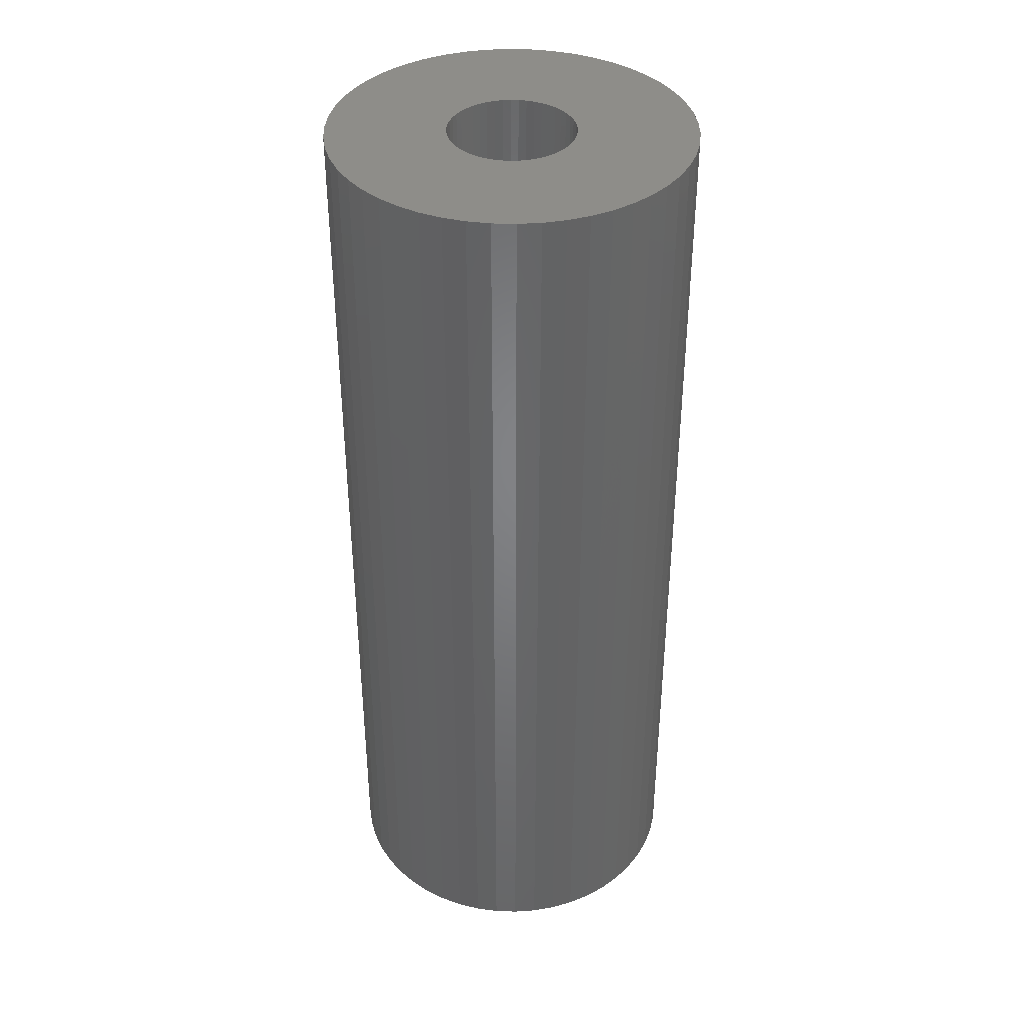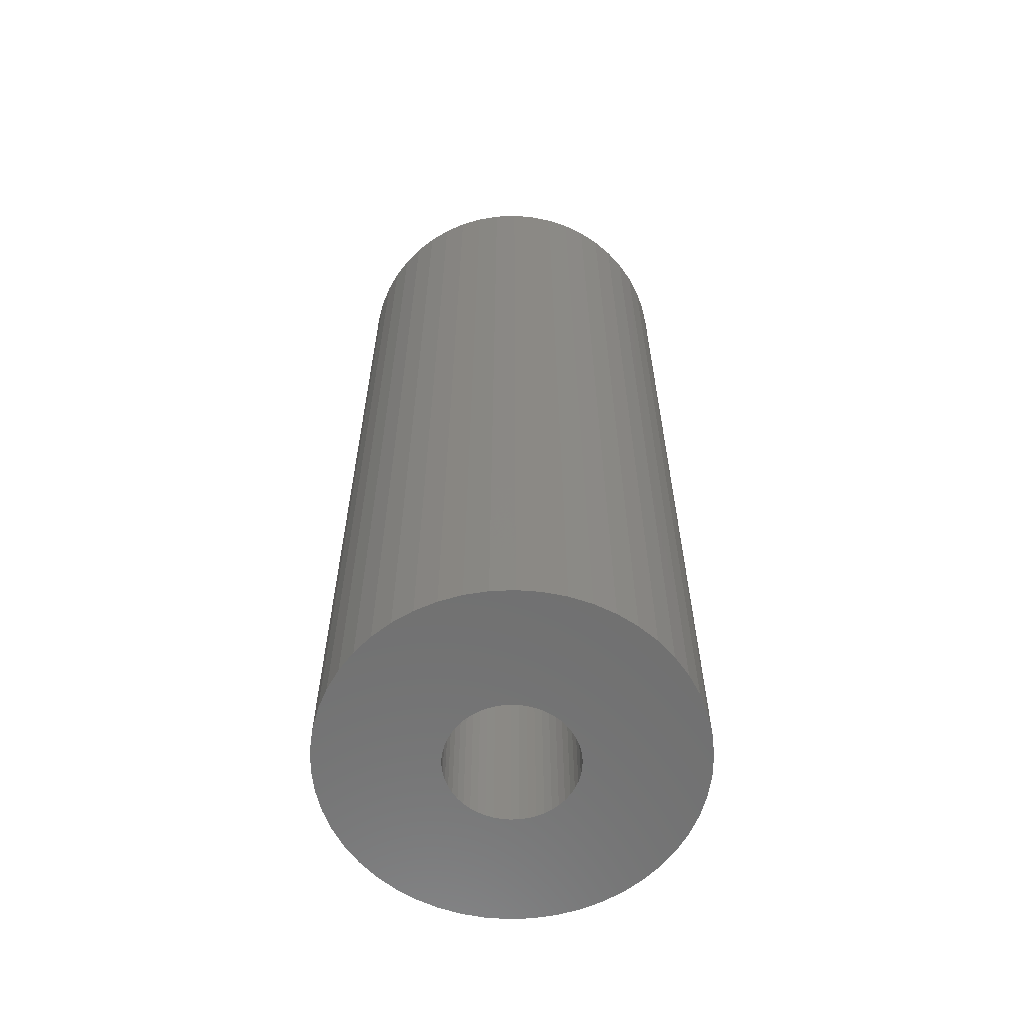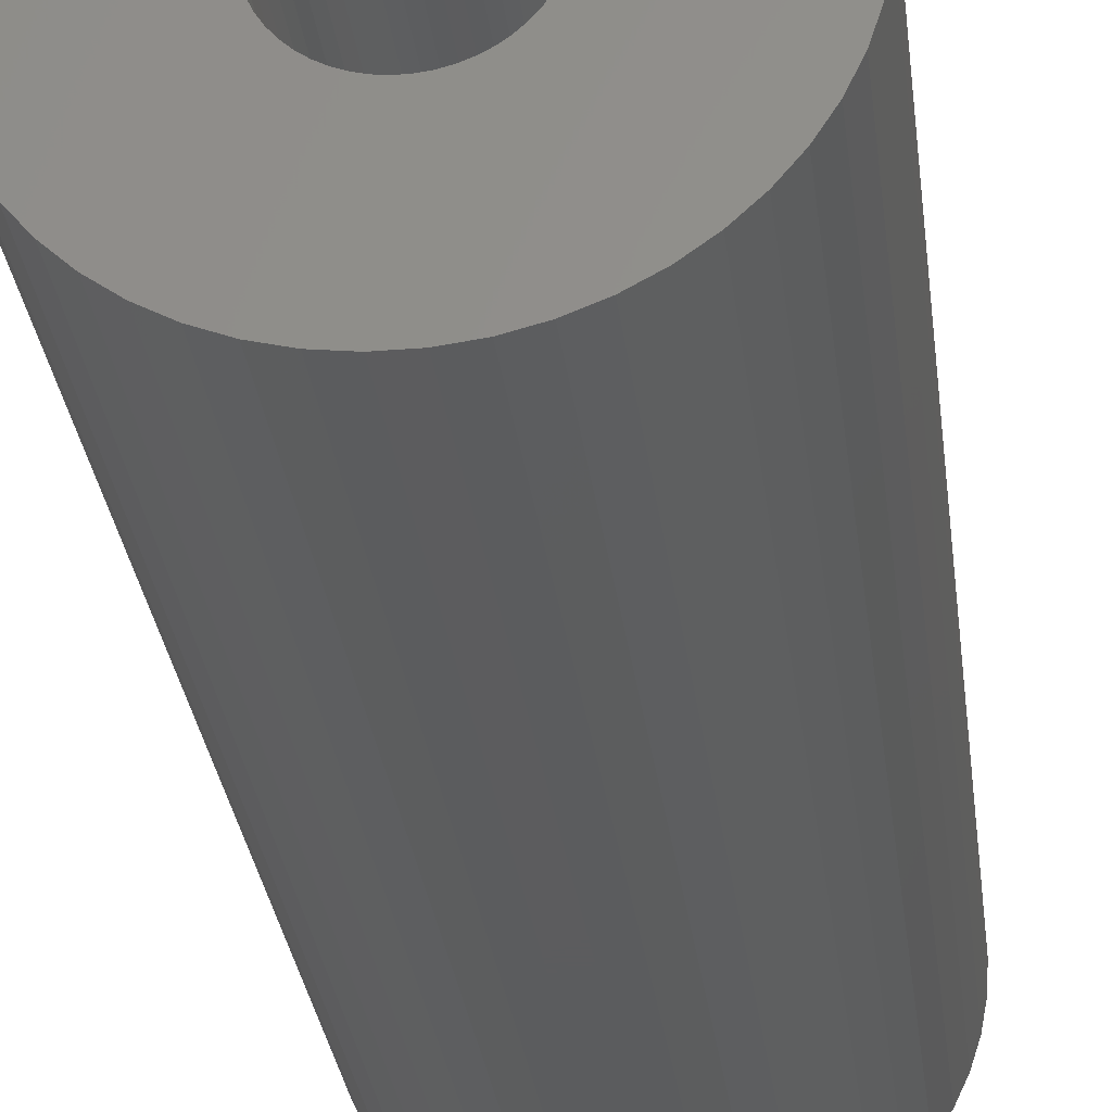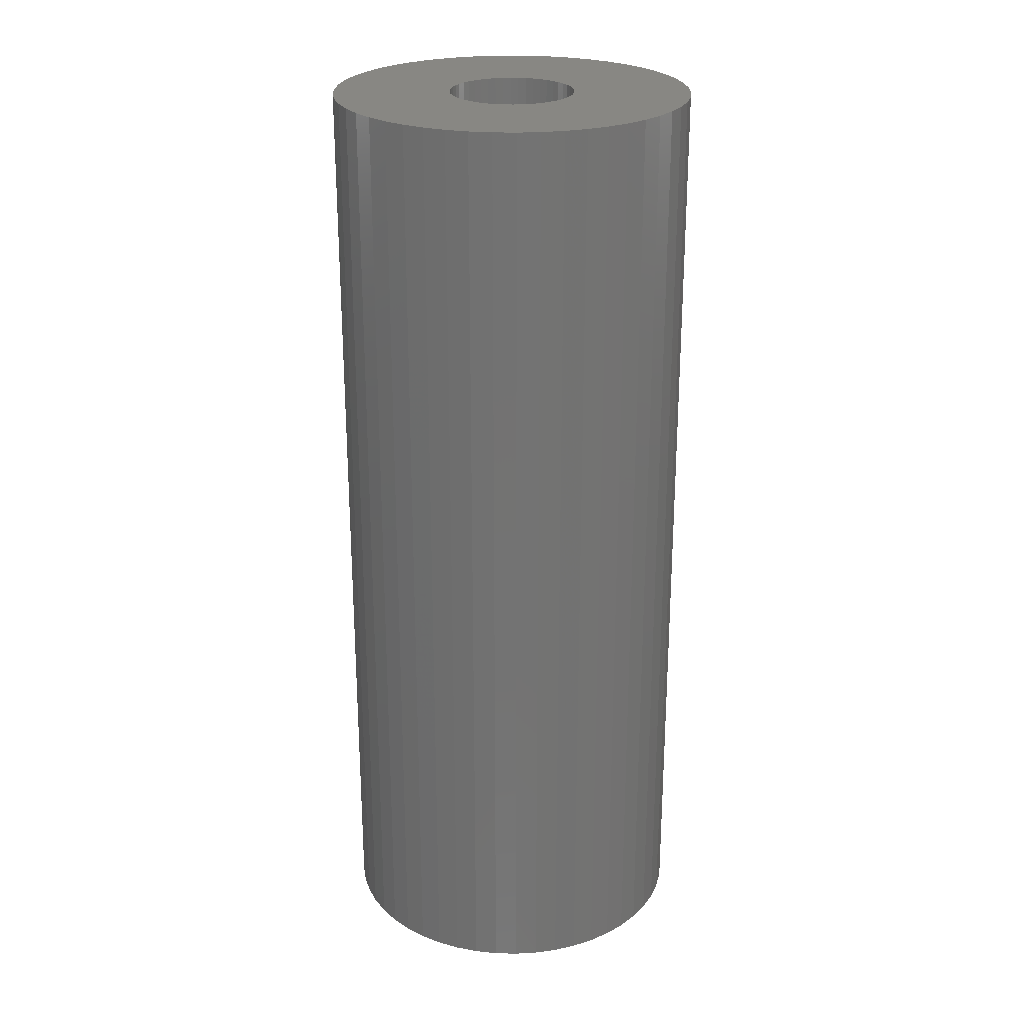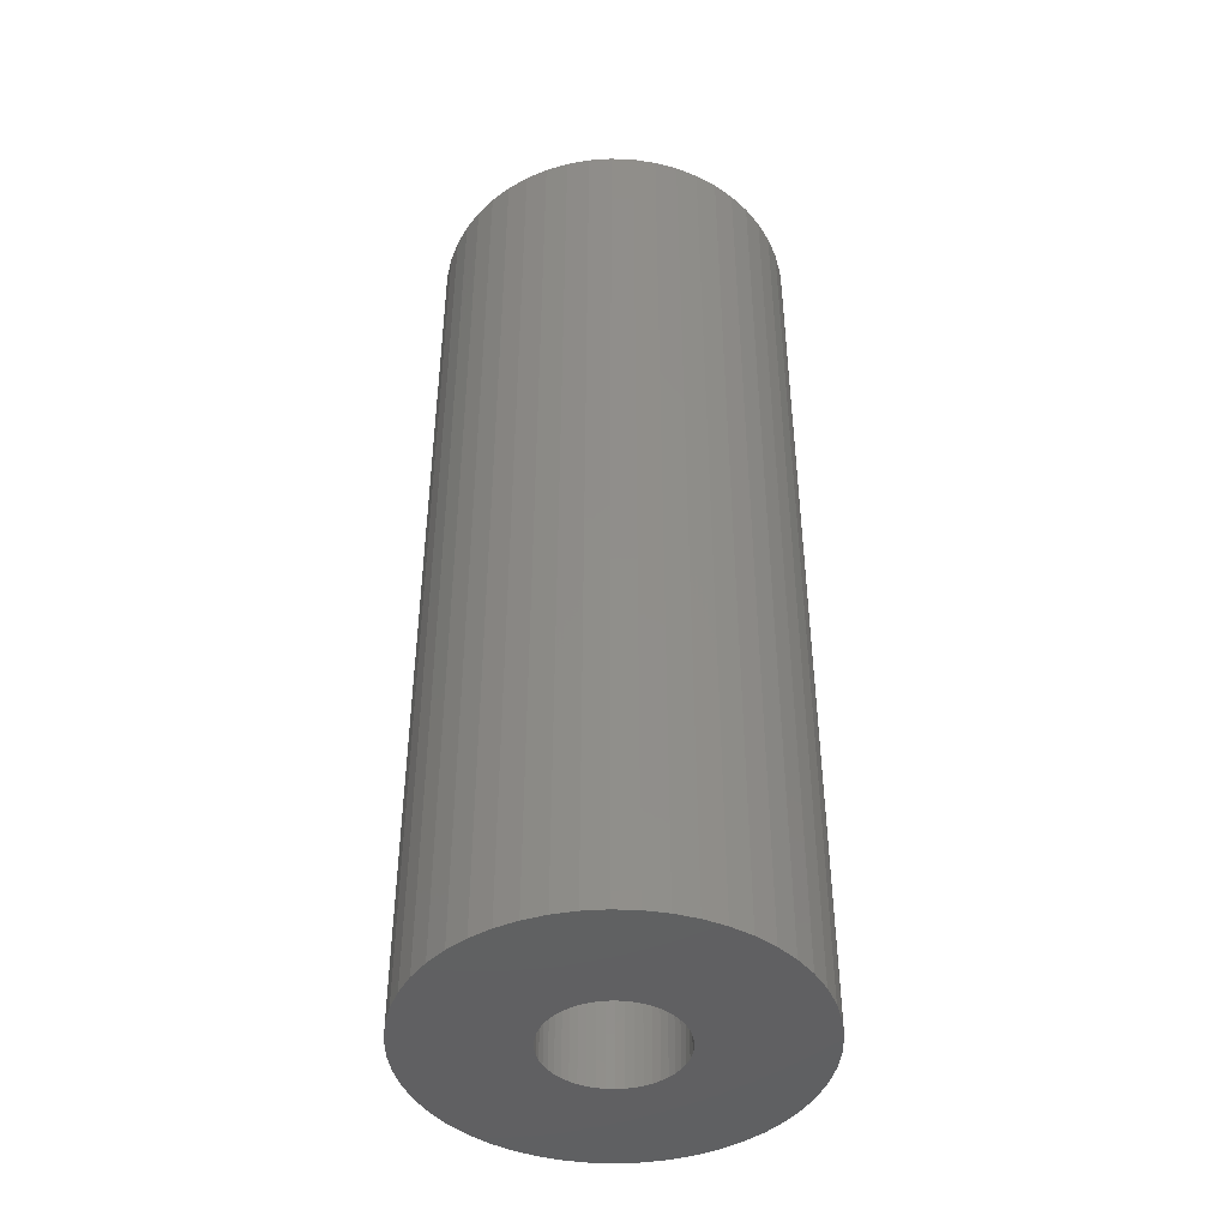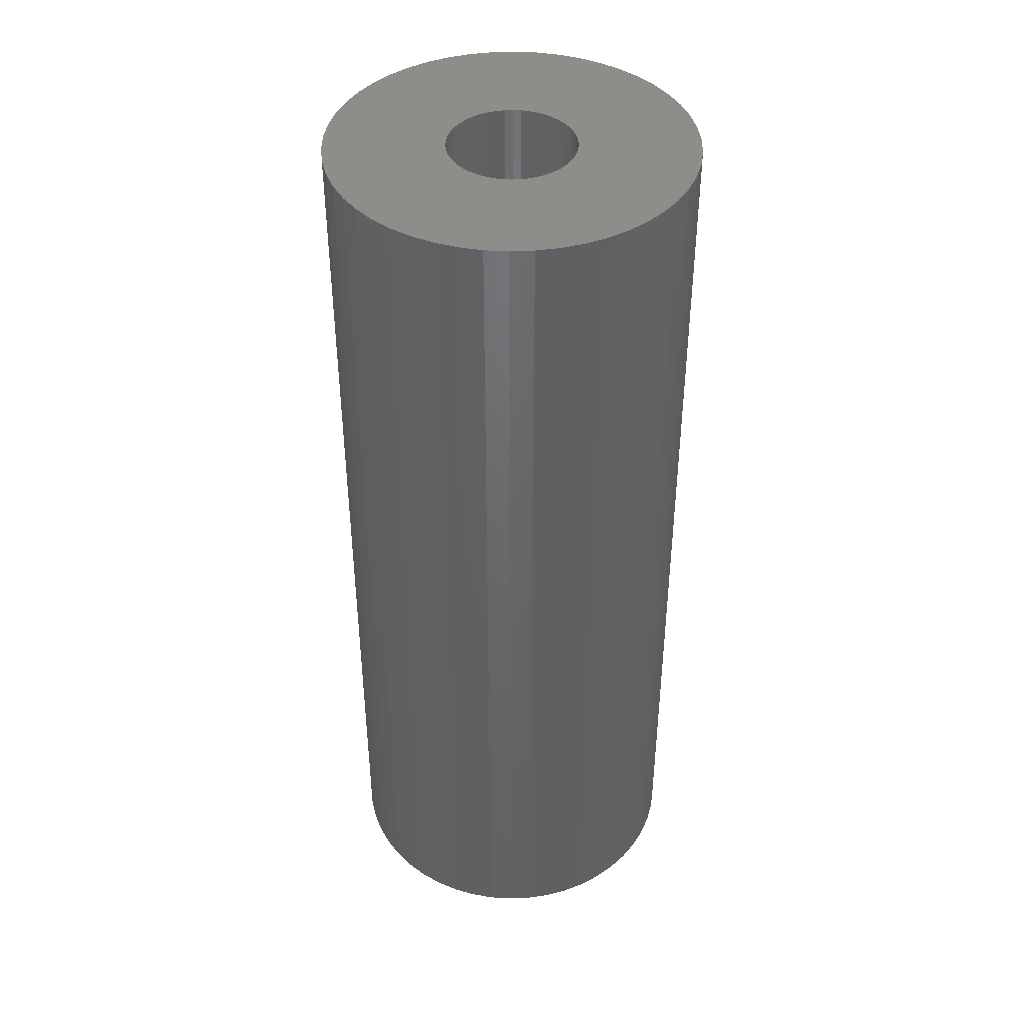
<metadata>
{"format":"stl","ext":"stl","renderer":"f3d","projection":"perspective","resolution":1024,"background":"white","views":[{"elev":38.6,"azim":-91.3,"up":"+Z"},{"elev":-61.4,"azim":38.6,"up":"+Z"},{"elev":-29.4,"azim":-173.2,"up":"+Y"},{"elev":24.9,"azim":-113.0,"up":"+Z"},{"elev":-43.7,"azim":170.1,"up":"+Z"},{"elev":42.0,"azim":-31.6,"up":"+Z"}]}
</metadata>
<code>
# stl→obj: 200 verts, 400 faces
v 15 0 39
v 14.88 1.88 -39
v 14.88 1.88 39
v 15 0 -39
v -15 0 -39
v -14.88 1.88 39
v -14.88 1.88 -39
v -15 0 39
v 0.9419 14.97 -39
v -0.9419 14.97 39
v 0.9419 14.97 39
v -0.9419 14.97 -39
v -0.9419 -14.97 -39
v 0.9419 -14.97 39
v -0.9419 -14.97 39
v 0.9419 -14.97 -39
v 10.93 10.27 -39
v 9.561 11.56 39
v 10.93 10.27 39
v 9.561 11.56 -39
v -9.561 11.56 -39
v -10.93 10.27 39
v -9.561 11.56 39
v -10.93 10.27 -39
v -4.635 14.27 -39
v -6.387 13.57 39
v -4.635 14.27 39
v -6.387 13.57 -39
v 13.95 -5.522 39
v 14.53 -3.73 -39
v 14.53 -3.73 39
v 13.95 -5.522 -39
v 13.95 5.522 39
v 13.14 7.226 -39
v 13.14 7.226 39
v 13.95 5.522 -39
v 12.14 8.817 -39
v 12.14 8.817 39
v 6.387 13.57 -39
v 4.635 14.27 39
v 6.387 13.57 39
v 4.635 14.27 -39
v 8.037 12.66 -39
v 8.037 12.66 39
v -13.95 5.522 -39
v -13.14 7.226 39
v -13.14 7.226 -39
v -13.95 5.522 39
v -14.53 3.73 -39
v -14.53 3.73 39
v -2.811 14.73 -39
v -2.811 14.73 39
v 2.811 -14.73 39
v 2.811 -14.73 -39
v 14.53 3.73 39
v 14.53 3.73 -39
v 2.811 14.73 39
v 2.811 14.73 -39
v -12.14 8.817 39
v -12.14 8.817 -39
v 5.25 0 39
v 5.209 0.658 39
v 14.88 -1.88 39
v 5.085 1.306 39
v 5.209 -0.658 39
v 4.881 1.933 39
v 4.601 2.529 39
v 5.085 -1.306 39
v 4.247 3.086 39
v 3.827 3.594 39
v 4.881 -1.933 39
v 3.346 4.045 39
v 13.14 -7.226 39
v 2.813 4.433 39
v 4.601 -2.529 39
v 12.14 -8.817 39
v 2.235 4.75 39
v 1.622 4.993 39
v 0.9838 5.157 39
v 0.3296 5.24 39
v -0.3296 5.24 39
v -0.9838 5.157 39
v -1.622 4.993 39
v -2.235 4.75 39
v -2.813 4.433 39
v -8.037 12.66 39
v -3.346 4.045 39
v -3.827 3.594 39
v -4.247 3.086 39
v -4.601 2.529 39
v 4.247 -3.086 39
v 10.93 -10.27 39
v 3.827 -3.594 39
v 9.561 -11.56 39
v 3.346 -4.045 39
v 8.037 -12.66 39
v 2.813 -4.433 39
v 6.387 -13.57 39
v 2.235 -4.75 39
v 4.635 -14.27 39
v 1.622 -4.993 39
v 0.9838 -5.157 39
v 0.3296 -5.24 39
v -0.3296 -5.24 39
v -0.9838 -5.157 39
v -2.811 -14.73 39
v -1.622 -4.993 39
v -4.635 -14.27 39
v -2.235 -4.75 39
v -6.387 -13.57 39
v -2.813 -4.433 39
v -8.037 -12.66 39
v -3.346 -4.045 39
v -9.561 -11.56 39
v -3.827 -3.594 39
v -10.93 -10.27 39
v -4.247 -3.086 39
v -12.14 -8.817 39
v -4.601 -2.529 39
v -13.14 -7.226 39
v -4.881 -1.933 39
v -13.95 -5.522 39
v -5.085 -1.306 39
v -14.53 -3.73 39
v -5.209 -0.658 39
v -14.88 -1.88 39
v -5.25 0 39
v -4.881 1.933 39
v -5.085 1.306 39
v -5.209 0.658 39
v -8.037 12.66 -39
v 14.88 -1.88 -39
v 12.14 -8.817 -39
v 10.93 -10.27 -39
v 13.14 -7.226 -39
v 5.25 0 -39
v 5.209 -0.658 -39
v 5.085 -1.306 -39
v 5.209 0.658 -39
v 4.881 -1.933 -39
v 4.601 -2.529 -39
v 5.085 1.306 -39
v 4.247 -3.086 -39
v 3.827 -3.594 -39
v 9.561 -11.56 -39
v 4.881 1.933 -39
v 3.346 -4.045 -39
v 8.037 -12.66 -39
v 2.813 -4.433 -39
v 6.387 -13.57 -39
v 4.601 2.529 -39
v 2.235 -4.75 -39
v 4.635 -14.27 -39
v 1.622 -4.993 -39
v 0.9838 -5.157 -39
v 0.3296 -5.24 -39
v -0.3296 -5.24 -39
v -0.9838 -5.157 -39
v -2.811 -14.73 -39
v -1.622 -4.993 -39
v -4.635 -14.27 -39
v -2.235 -4.75 -39
v -6.387 -13.57 -39
v -2.813 -4.433 -39
v -8.037 -12.66 -39
v -3.346 -4.045 -39
v -9.561 -11.56 -39
v -3.827 -3.594 -39
v -10.93 -10.27 -39
v -4.247 -3.086 -39
v -12.14 -8.817 -39
v -4.601 -2.529 -39
v 4.247 3.086 -39
v 3.827 3.594 -39
v 3.346 4.045 -39
v 2.813 4.433 -39
v 2.235 4.75 -39
v 1.622 4.993 -39
v 0.9838 5.157 -39
v 0.3296 5.24 -39
v -0.3296 5.24 -39
v -0.9838 5.157 -39
v -1.622 4.993 -39
v -2.235 4.75 -39
v -2.813 4.433 -39
v -3.346 4.045 -39
v -3.827 3.594 -39
v -4.247 3.086 -39
v -4.601 2.529 -39
v -4.881 1.933 -39
v -5.085 1.306 -39
v -5.209 0.658 -39
v -5.25 0 -39
v -13.14 -7.226 -39
v -4.881 -1.933 -39
v -13.95 -5.522 -39
v -5.085 -1.306 -39
v -14.53 -3.73 -39
v -5.209 -0.658 -39
v -14.88 -1.88 -39
f 1 2 3
f 2 1 4
f 5 6 7
f 6 5 8
f 9 10 11
f 10 9 12
f 13 14 15
f 14 13 16
f 17 18 19
f 18 17 20
f 21 22 23
f 22 21 24
f 25 26 27
f 26 25 28
f 29 30 31
f 30 29 32
f 33 34 35
f 34 33 36
f 35 37 38
f 37 35 34
f 39 40 41
f 40 39 42
f 43 41 44
f 41 43 39
f 45 46 47
f 46 45 48
f 49 48 45
f 48 49 50
f 51 27 52
f 27 51 25
f 16 53 14
f 53 16 54
f 55 36 33
f 36 55 56
f 3 56 55
f 56 3 2
f 38 17 19
f 17 38 37
f 42 57 40
f 57 42 58
f 58 11 57
f 11 58 9
f 20 44 18
f 44 20 43
f 47 59 60
f 59 47 46
f 60 22 24
f 22 60 59
f 7 50 49
f 50 7 6
f 61 1 3
f 62 3 55
f 1 61 63
f 64 55 33
f 65 63 61
f 66 33 35
f 63 65 31
f 67 35 38
f 68 31 65
f 69 38 19
f 31 68 29
f 70 19 18
f 71 29 68
f 72 18 44
f 29 71 73
f 74 44 41
f 75 73 71
f 73 75 76
f 3 62 61
f 55 64 62
f 33 66 64
f 77 41 40
f 35 67 66
f 38 69 67
f 19 70 69
f 18 72 70
f 44 74 72
f 78 40 57
f 41 77 74
f 40 78 77
f 57 79 78
f 11 79 57
f 11 80 79
f 11 81 80
f 10 81 11
f 10 82 81
f 52 82 10
f 82 52 83
f 27 83 52
f 83 27 84
f 26 84 27
f 84 26 85
f 86 85 26
f 85 86 87
f 23 87 86
f 87 23 88
f 22 88 23
f 88 22 89
f 59 89 22
f 89 59 90
f 91 76 75
f 76 91 92
f 93 92 91
f 92 93 94
f 95 94 93
f 94 95 96
f 97 96 95
f 96 97 98
f 99 98 97
f 98 99 100
f 101 100 99
f 100 101 53
f 102 53 101
f 102 14 53
f 103 14 102
f 104 14 103
f 104 15 14
f 105 15 104
f 106 105 107
f 108 107 109
f 105 106 15
f 110 109 111
f 112 111 113
f 114 113 115
f 116 115 117
f 118 117 119
f 107 108 106
f 120 119 121
f 122 121 123
f 124 123 125
f 126 125 127
f 46 90 59
f 109 110 108
f 90 46 128
f 111 112 110
f 48 128 46
f 113 114 112
f 128 48 129
f 115 116 114
f 50 129 48
f 117 118 116
f 129 50 130
f 119 120 118
f 6 130 50
f 121 122 120
f 130 6 127
f 123 124 122
f 8 127 6
f 125 126 124
f 127 8 126
f 28 86 26
f 86 28 131
f 131 23 86
f 23 131 21
f 12 52 10
f 52 12 51
f 63 4 1
f 4 63 132
f 92 133 76
f 133 92 134
f 73 32 29
f 32 73 135
f 31 132 63
f 132 31 30
f 136 4 132
f 137 132 30
f 4 136 2
f 138 30 32
f 139 2 136
f 140 32 135
f 2 139 56
f 141 135 133
f 142 56 139
f 143 133 134
f 56 142 36
f 144 134 145
f 146 36 142
f 147 145 148
f 36 146 34
f 149 148 150
f 151 34 146
f 34 151 37
f 132 137 136
f 30 138 137
f 32 140 138
f 152 150 153
f 135 141 140
f 133 143 141
f 134 144 143
f 145 147 144
f 148 149 147
f 154 153 54
f 150 152 149
f 153 154 152
f 54 155 154
f 16 155 54
f 16 156 155
f 16 157 156
f 13 157 16
f 13 158 157
f 159 158 13
f 158 159 160
f 161 160 159
f 160 161 162
f 163 162 161
f 162 163 164
f 165 164 163
f 164 165 166
f 167 166 165
f 166 167 168
f 169 168 167
f 168 169 170
f 171 170 169
f 170 171 172
f 173 37 151
f 37 173 17
f 174 17 173
f 17 174 20
f 175 20 174
f 20 175 43
f 176 43 175
f 43 176 39
f 177 39 176
f 39 177 42
f 178 42 177
f 42 178 58
f 179 58 178
f 179 9 58
f 180 9 179
f 181 9 180
f 181 12 9
f 182 12 181
f 51 182 183
f 25 183 184
f 182 51 12
f 28 184 185
f 131 185 186
f 21 186 187
f 24 187 188
f 60 188 189
f 183 25 51
f 47 189 190
f 45 190 191
f 49 191 192
f 7 192 193
f 194 172 171
f 184 28 25
f 172 194 195
f 185 131 28
f 196 195 194
f 186 21 131
f 195 196 197
f 187 24 21
f 198 197 196
f 188 60 24
f 197 198 199
f 189 47 60
f 200 199 198
f 190 45 47
f 199 200 193
f 191 49 45
f 5 193 200
f 192 7 49
f 193 5 7
f 150 96 98
f 96 150 148
f 145 92 94
f 92 145 134
f 76 135 73
f 135 76 133
f 169 118 171
f 118 169 116
f 171 120 194
f 120 171 118
f 196 124 198
f 124 196 122
f 153 98 100
f 98 153 150
f 54 100 53
f 100 54 153
f 159 15 106
f 15 159 13
f 163 108 110
f 108 163 161
f 161 106 108
f 106 161 159
f 169 114 116
f 114 169 167
f 194 122 196
f 122 194 120
f 198 126 200
f 126 198 124
f 200 8 5
f 8 200 126
f 148 94 96
f 94 148 145
f 165 110 112
f 110 165 163
f 167 112 114
f 112 167 165
f 136 62 139
f 62 136 61
f 127 192 130
f 192 127 193
f 181 80 81
f 80 181 180
f 156 104 103
f 104 156 157
f 175 70 72
f 70 175 174
f 187 87 88
f 87 187 186
f 184 83 84
f 83 184 183
f 146 67 151
f 67 146 66
f 139 64 142
f 64 139 62
f 178 77 78
f 77 178 177
f 177 74 77
f 74 177 176
f 128 189 90
f 189 128 190
f 185 84 85
f 84 185 184
f 183 82 83
f 82 183 182
f 155 103 102
f 103 155 156
f 142 66 146
f 66 142 64
f 173 70 174
f 70 173 69
f 151 69 173
f 69 151 67
f 179 78 79
f 78 179 178
f 180 79 80
f 79 180 179
f 176 72 74
f 72 176 175
f 90 188 89
f 188 90 189
f 89 187 88
f 187 89 188
f 129 190 128
f 190 129 191
f 130 191 129
f 191 130 192
f 186 85 87
f 85 186 185
f 182 81 82
f 81 182 181
f 137 61 136
f 61 137 65
f 138 65 137
f 65 138 68
f 166 115 113
f 115 166 168
f 119 195 121
f 195 119 172
f 117 172 119
f 172 117 170
f 149 99 97
f 99 149 152
f 141 71 140
f 71 141 75
f 160 109 107
f 109 160 162
f 115 170 117
f 170 115 168
f 123 199 125
f 199 123 197
f 125 193 127
f 193 125 199
f 121 197 123
f 197 121 195
f 147 97 95
f 97 147 149
f 152 101 99
f 101 152 154
f 154 102 101
f 102 154 155
f 143 75 141
f 75 143 91
f 144 91 143
f 91 144 93
f 140 68 138
f 68 140 71
f 162 111 109
f 111 162 164
f 164 113 111
f 113 164 166
f 144 95 93
f 95 144 147
f 158 107 105
f 107 158 160
f 157 105 104
f 105 157 158

</code>
